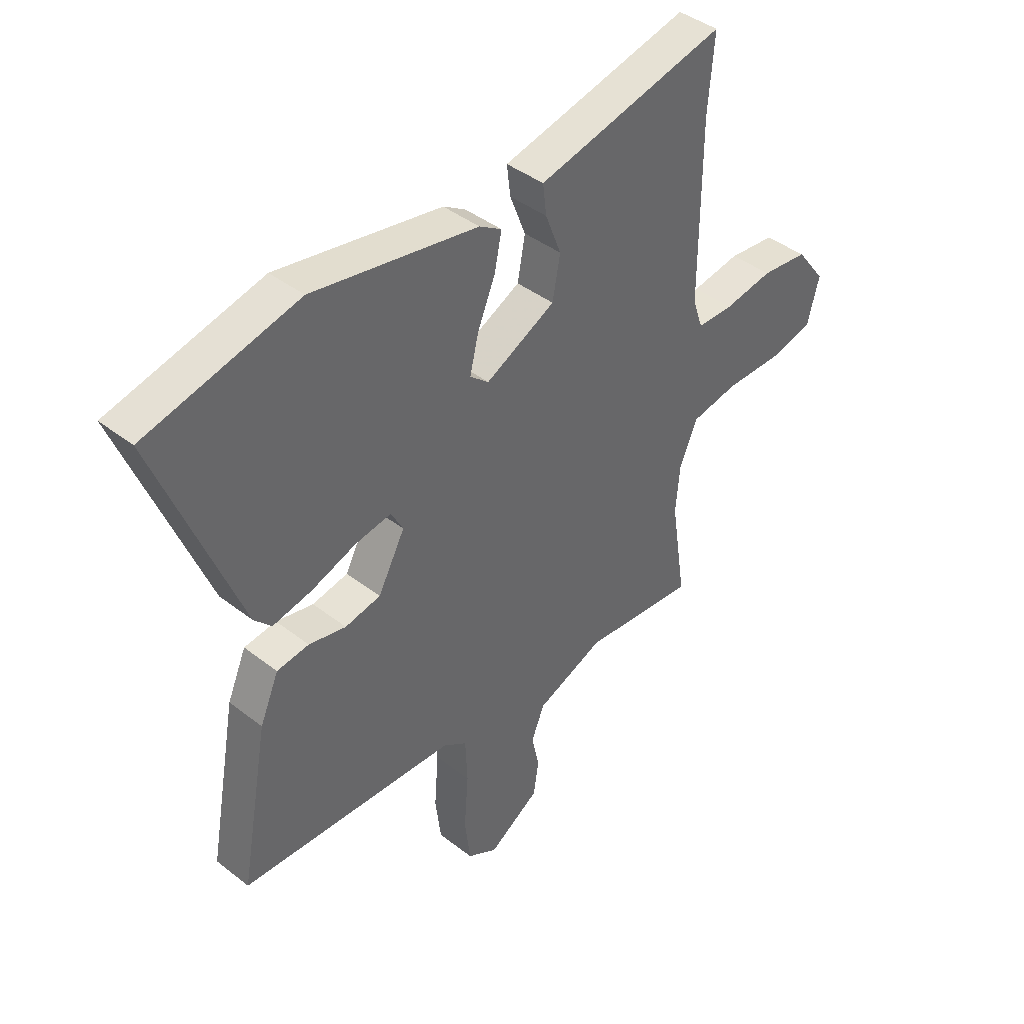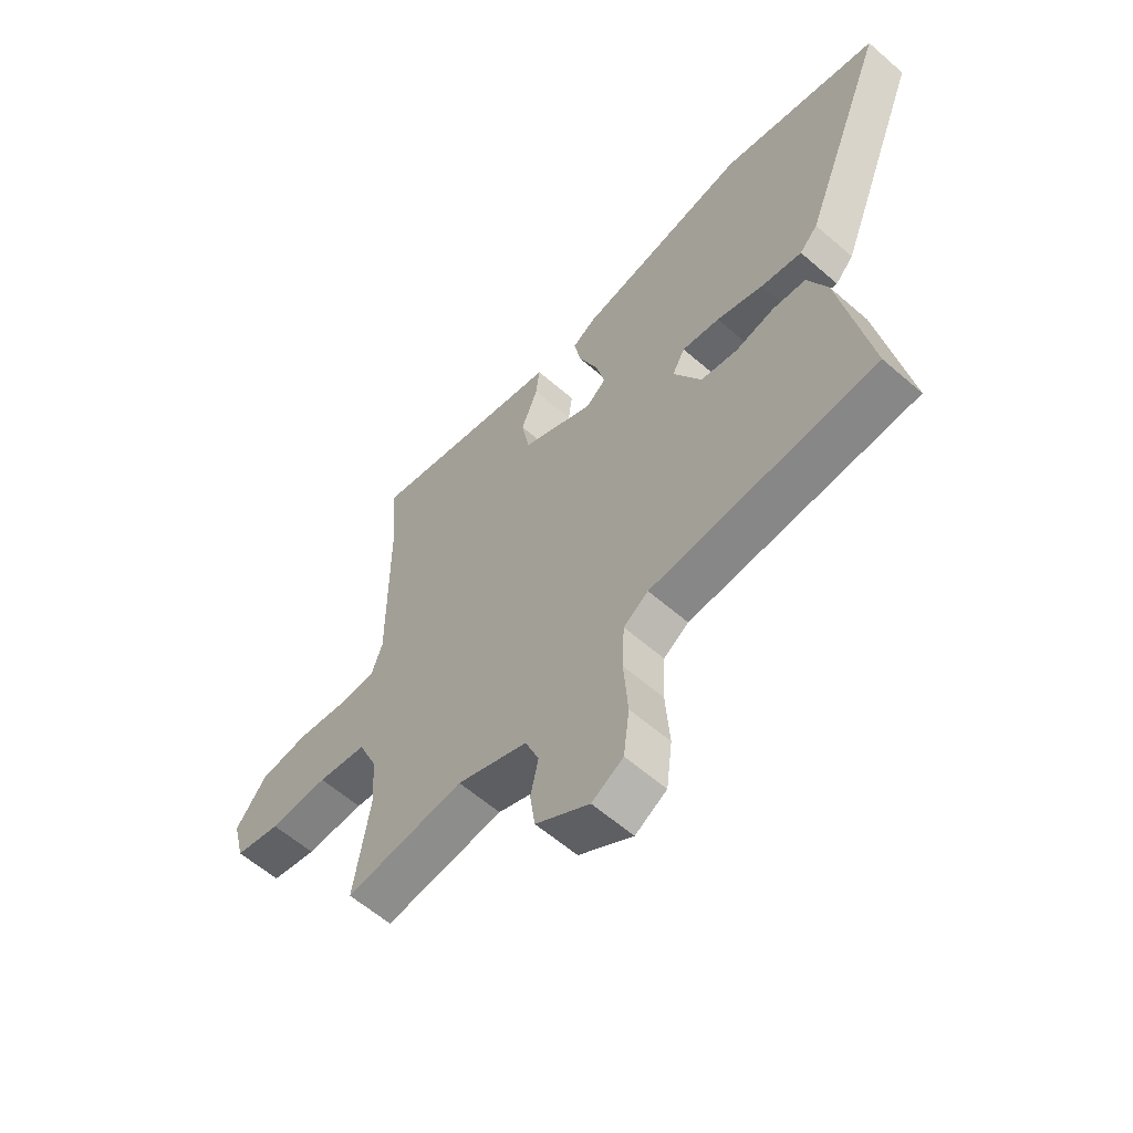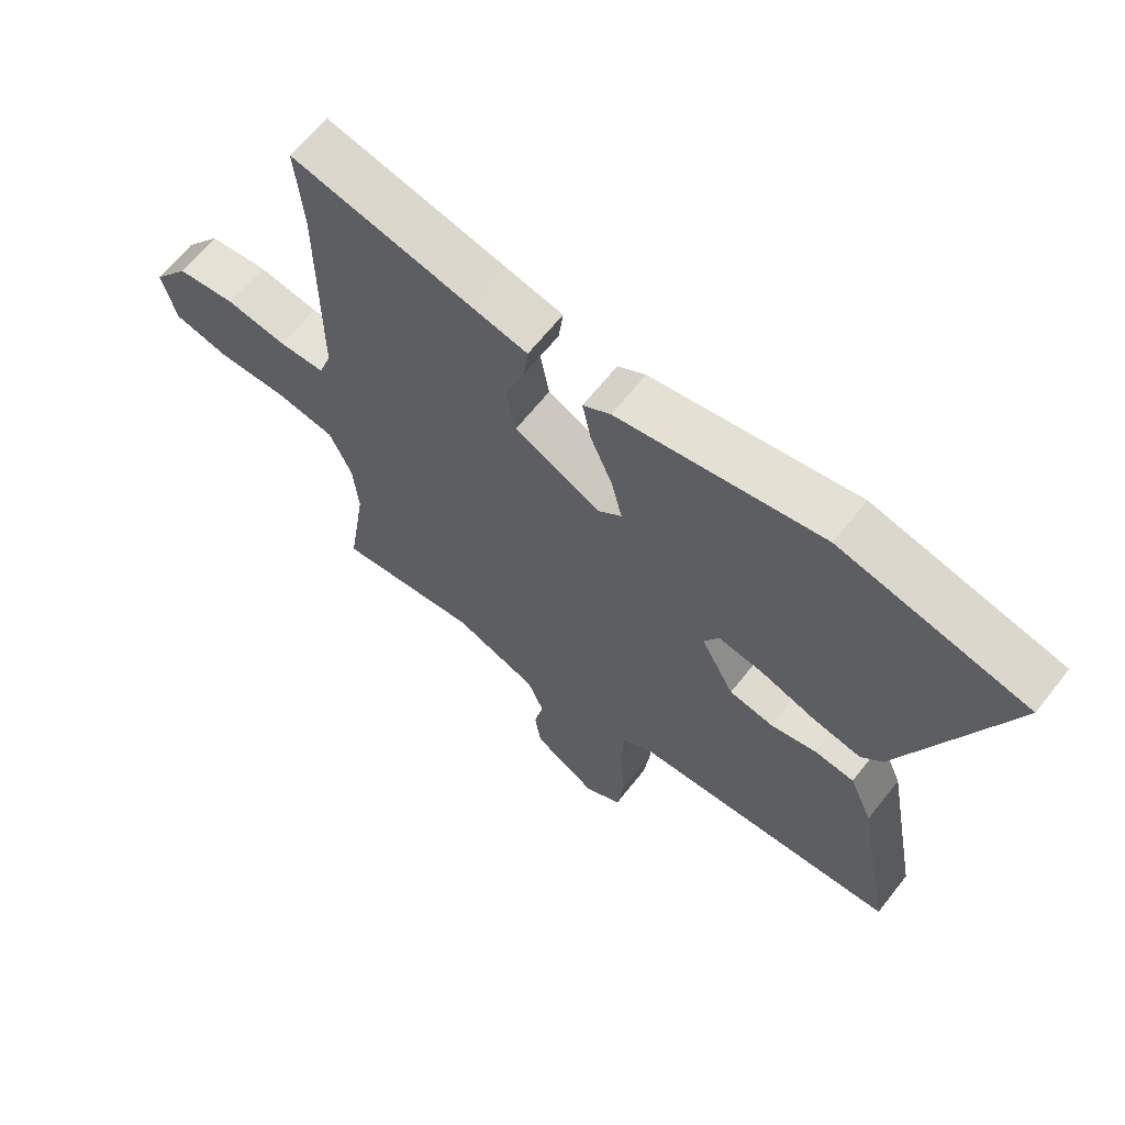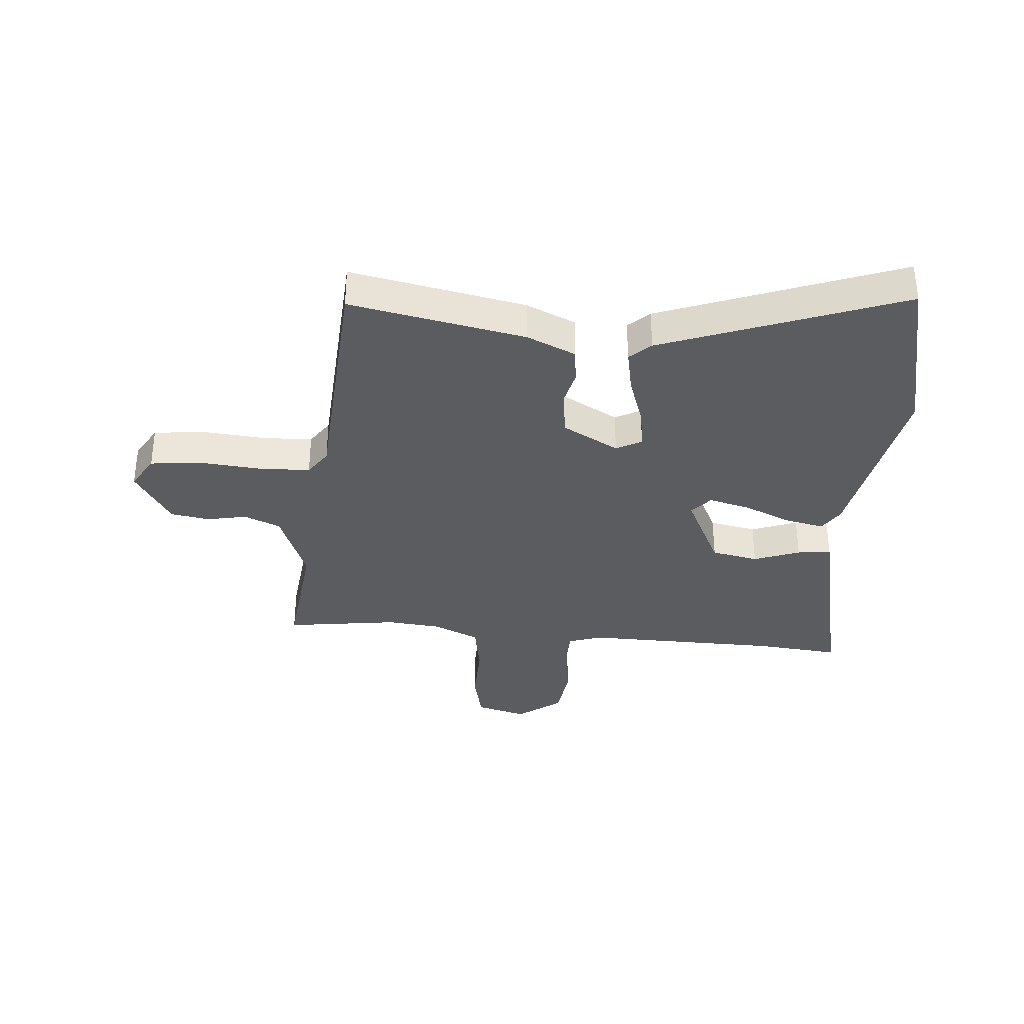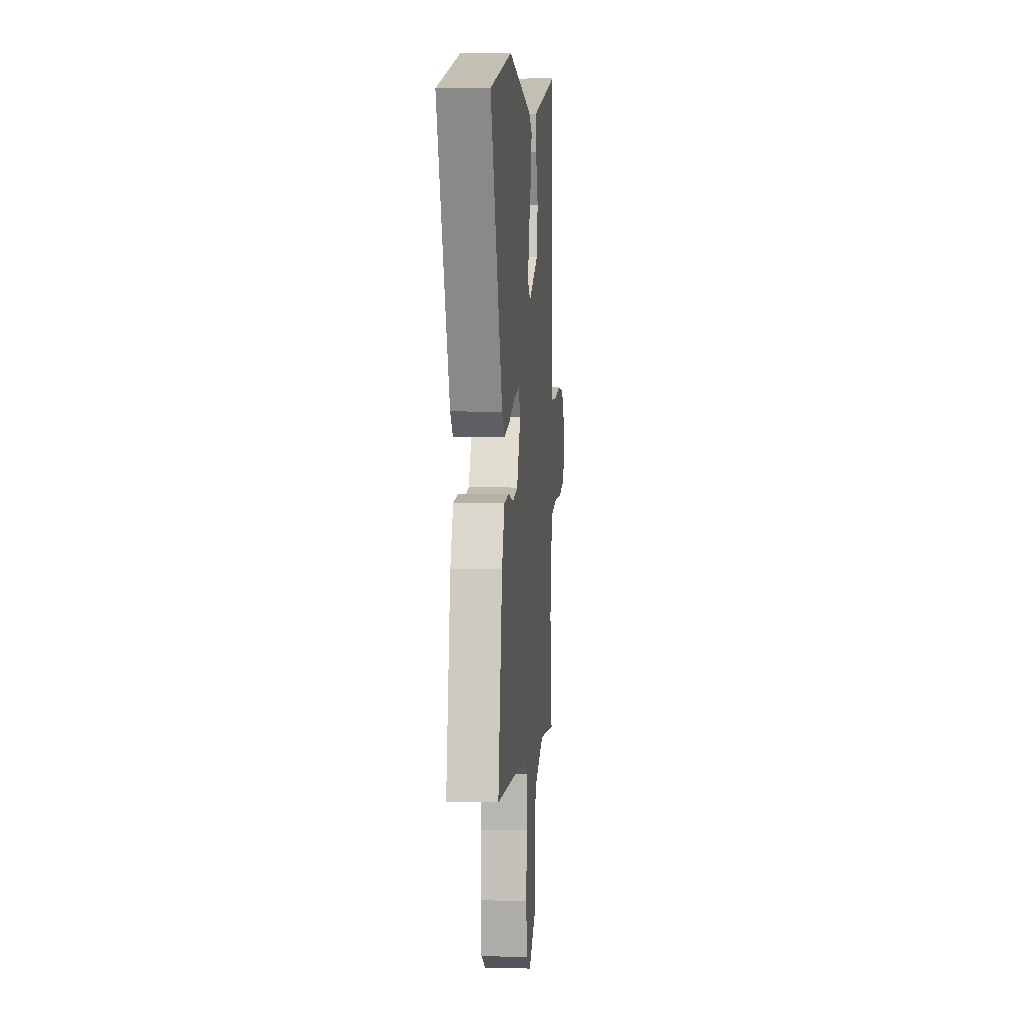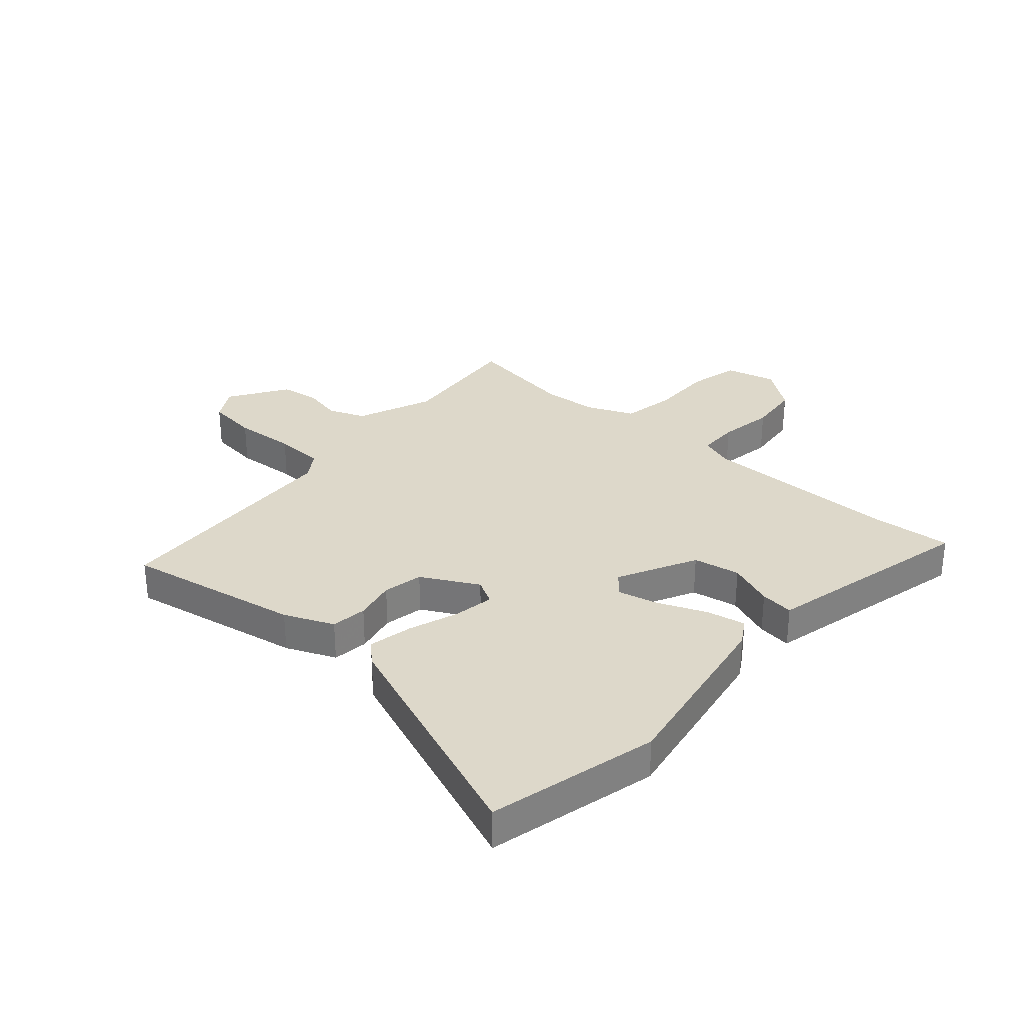
<metadata>
{"format":"obj","ext":"obj","renderer":"f3d","projection":"perspective","resolution":1024,"background":"white","views":[{"elev":41.5,"azim":-46.7,"up":"+Z"},{"elev":-60.0,"azim":-131.7,"up":"+Z"},{"elev":64.7,"azim":-141.8,"up":"+Z"},{"elev":-34.7,"azim":-95.5,"up":"+Y"},{"elev":4.9,"azim":-85.1,"up":"+Z"},{"elev":31.0,"azim":-48.6,"up":"+Y"}]}
</metadata>
<code>
v -0.615 0.07 0.472
v -0.318 0.07 0.544
v 0.006 0.07 0.486
v 0.05 0.07 0.459
v 0.036 0.07 0.39
v 0.001 0.07 0.306
v -0.016 0.07 0.235
v 0.021 0.07 0.204
v 0.158 0.07 0.273
v 0.173 0.07 0.355
v 0.142 0.07 0.435
v 0.135 0.07 0.494
v 0.226 0.07 0.515
v 0.507 0.07 0.581
v 0.495 0.07 0.436
v 0.494 0.07 0.093
v 0.514 0.07 0.034
v 0.586 0.07 0.033
v 0.682 0.07 0.049
v 0.774 0.07 0.039
v 0.832 0.07 -0.037
v 0.809 0.07 -0.126
v 0.722 0.07 -0.147
v 0.611 0.07 -0.146
v 0.518 0.07 -0.163
v 0.483 0.07 -0.244
v 0.475 0.07 -0.339
v 0.505 0.07 -0.535
v 0.281 0.07 -0.513
v 0.148 0.07 -0.567
v 0.122 0.07 -0.631
v 0.137 0.07 -0.699
v 0.127 0.07 -0.768
v 0.026 0.07 -0.833
v -0.033 0.07 -0.799
v -0.044 0.07 -0.709
v -0.036 0.07 -0.601
v -0.04 0.07 -0.513
v -0.087 0.07 -0.482
v -0.512 0.07 -0.461
v -0.456 0.07 -0.155
v -0.419 0.07 -0.069
v -0.356 0.07 -0.061
v -0.283 0.07 -0.077
v -0.213 0.07 -0.063
v -0.16 0.07 0.036
v -0.184 0.07 0.08
v -0.255 0.07 0.068
v -0.343 0.07 0.037
v -0.42 0.07 0.021
v -0.454 0.07 0.057
v -0.615 0 0.472
v -0.318 0 0.544
v 0.006 0 0.486
v 0.05 0 0.459
v 0.036 0 0.39
v 0.001 0 0.306
v -0.016 0 0.235
v 0.021 0 0.204
v 0.158 0 0.273
v 0.173 0 0.355
v 0.142 0 0.435
v 0.135 0 0.494
v 0.226 0 0.515
v 0.507 0 0.581
v 0.495 0 0.436
v 0.494 0 0.093
v 0.514 0 0.034
v 0.586 0 0.033
v 0.682 0 0.049
v 0.774 0 0.039
v 0.832 0 -0.037
v 0.809 0 -0.126
v 0.722 0 -0.147
v 0.611 0 -0.146
v 0.518 0 -0.163
v 0.483 0 -0.244
v 0.475 0 -0.339
v 0.505 0 -0.535
v 0.281 0 -0.513
v 0.148 0 -0.567
v 0.122 0 -0.631
v 0.137 0 -0.699
v 0.127 0 -0.768
v 0.026 0 -0.833
v -0.033 0 -0.799
v -0.044 0 -0.709
v -0.036 0 -0.601
v -0.04 0 -0.513
v -0.087 0 -0.482
v -0.512 0 -0.461
v -0.456 0 -0.155
v -0.419 0 -0.069
v -0.356 0 -0.061
v -0.283 0 -0.077
v -0.213 0 -0.063
v -0.16 0 0.036
v -0.184 0 0.08
v -0.255 0 0.068
v -0.343 0 0.037
v -0.42 0 0.021
v -0.454 0 0.057
f 4 5 6
f 3 4 6
f 2 3 6
f 1 2 6
f 51 1 6
f 50 51 6
f 49 50 6
f 48 49 6
f 47 48 6 7
f 46 47 7 8
f 45 46 8 9
f 42 43 44
f 41 42 44
f 40 41 44
f 39 40 44
f 38 39 44 45
f 35 36 37
f 34 35 37
f 33 34 37
f 32 33 37
f 31 32 37
f 30 31 37 38
f 38 45 9
f 30 38 9
f 29 30 9
f 22 23 24
f 21 22 24
f 20 21 24
f 19 20 24
f 18 19 24
f 17 18 24 25
f 16 17 25 26
f 13 14 15
f 16 26 27
f 15 16 27
f 13 15 27
f 12 13 27
f 11 12 27
f 10 11 27
f 27 28 29
f 10 27 29
f 9 10 29
f 57 56 55
f 57 55 54
f 57 54 53
f 57 53 52
f 57 52 102
f 57 102 101
f 57 101 100
f 57 100 99
f 58 57 99 98
f 59 58 98 97
f 60 59 97 96
f 95 94 93
f 95 93 92
f 95 92 91
f 95 91 90
f 96 95 90 89
f 88 87 86
f 88 86 85
f 88 85 84
f 88 84 83
f 88 83 82
f 89 88 82 81
f 60 96 89
f 60 89 81
f 60 81 80
f 75 74 73
f 75 73 72
f 75 72 71
f 75 71 70
f 75 70 69
f 76 75 69 68
f 77 76 68 67
f 66 65 64
f 78 77 67
f 78 67 66
f 78 66 64
f 78 64 63
f 78 63 62
f 78 62 61
f 80 79 78
f 80 78 61
f 80 61 60
f 1 52 53 2
f 2 53 54 3
f 3 54 55 4
f 4 55 56 5
f 5 56 57 6
f 6 57 58 7
f 7 58 59 8
f 8 59 60 9
f 9 60 61 10
f 10 61 62 11
f 11 62 63 12
f 12 63 64 13
f 13 64 65 14
f 14 65 66 15
f 15 66 67 16
f 16 67 68 17
f 17 68 69 18
f 18 69 70 19
f 19 70 71 20
f 20 71 72 21
f 21 72 73 22
f 22 73 74 23
f 23 74 75 24
f 24 75 76 25
f 25 76 77 26
f 26 77 78 27
f 27 78 79 28
f 28 79 80 29
f 29 80 81 30
f 30 81 82 31
f 31 82 83 32
f 32 83 84 33
f 33 84 85 34
f 34 85 86 35
f 35 86 87 36
f 36 87 88 37
f 37 88 89 38
f 38 89 90 39
f 39 90 91 40
f 40 91 92 41
f 41 92 93 42
f 42 93 94 43
f 43 94 95 44
f 44 95 96 45
f 45 96 97 46
f 46 97 98 47
f 47 98 99 48
f 48 99 100 49
f 49 100 101 50
f 50 101 102 51
f 51 102 52 1

</code>
